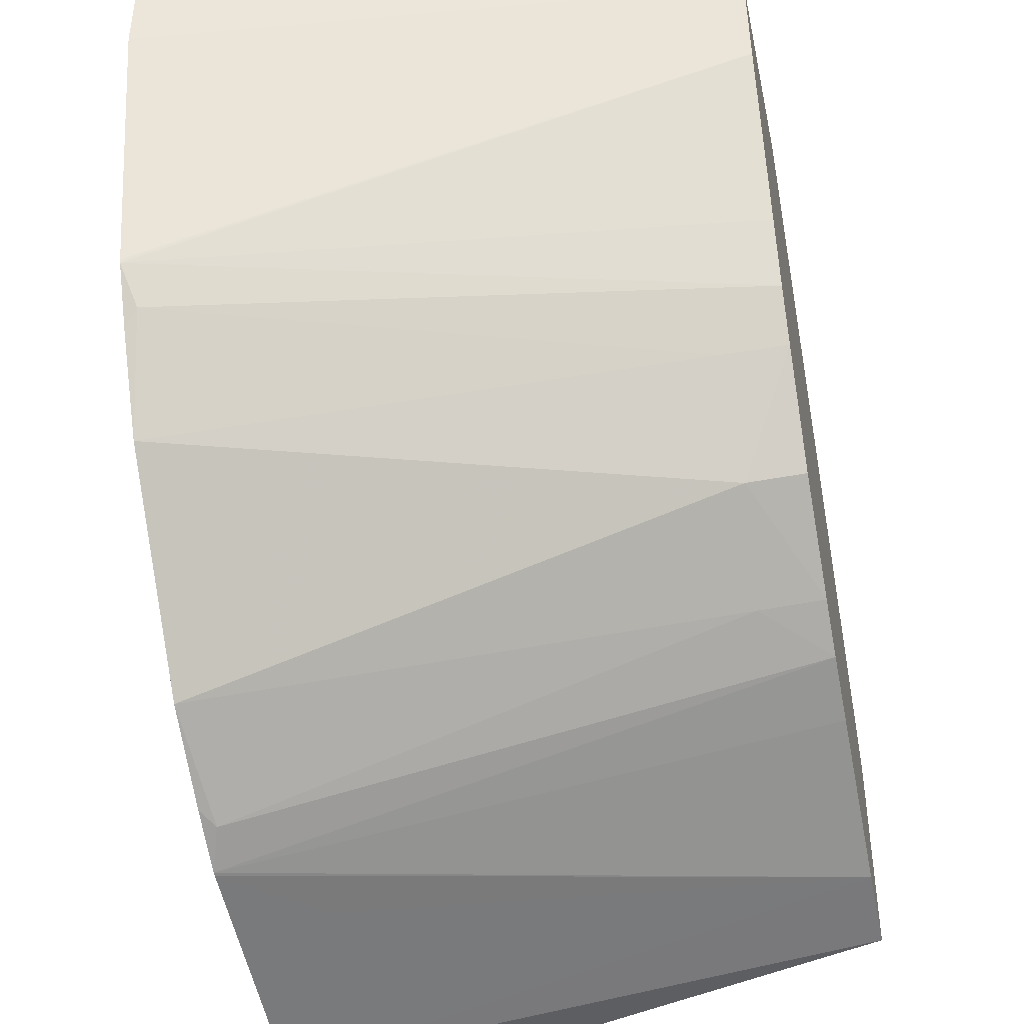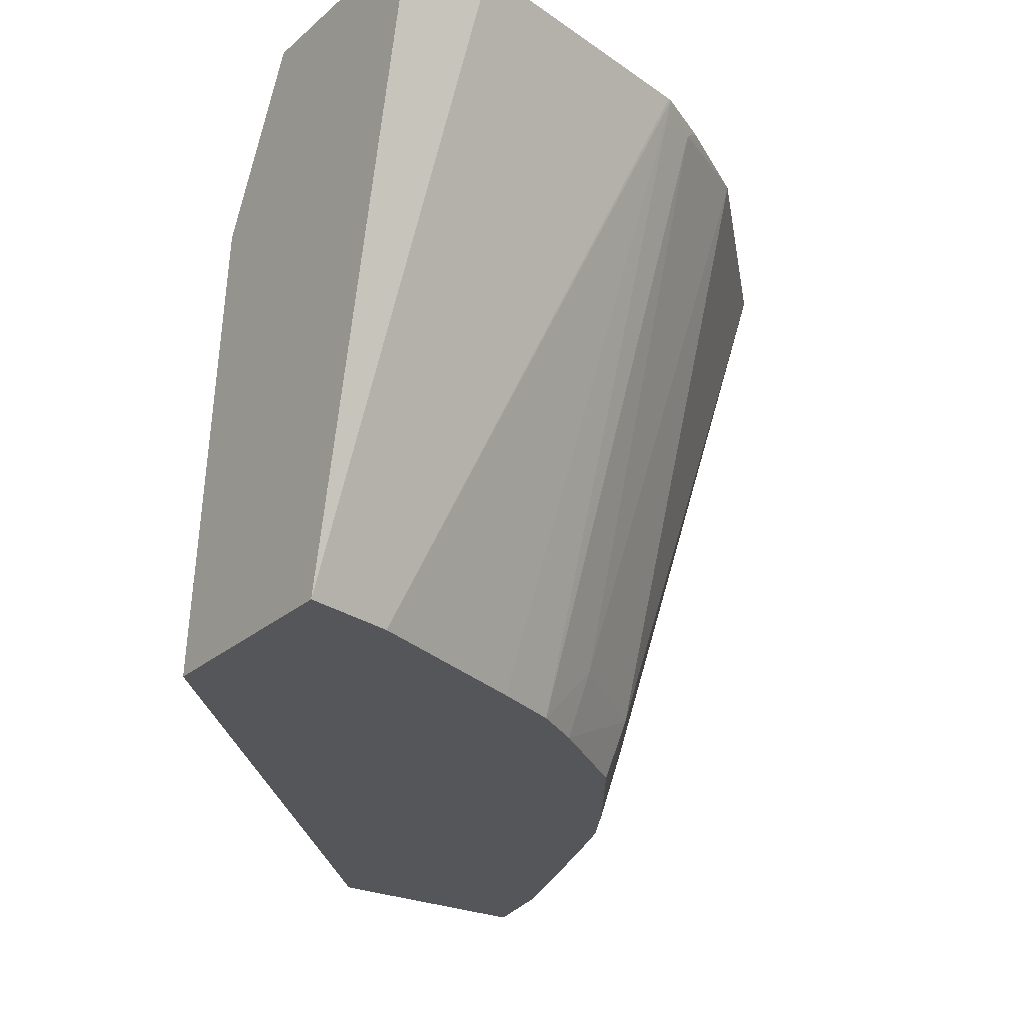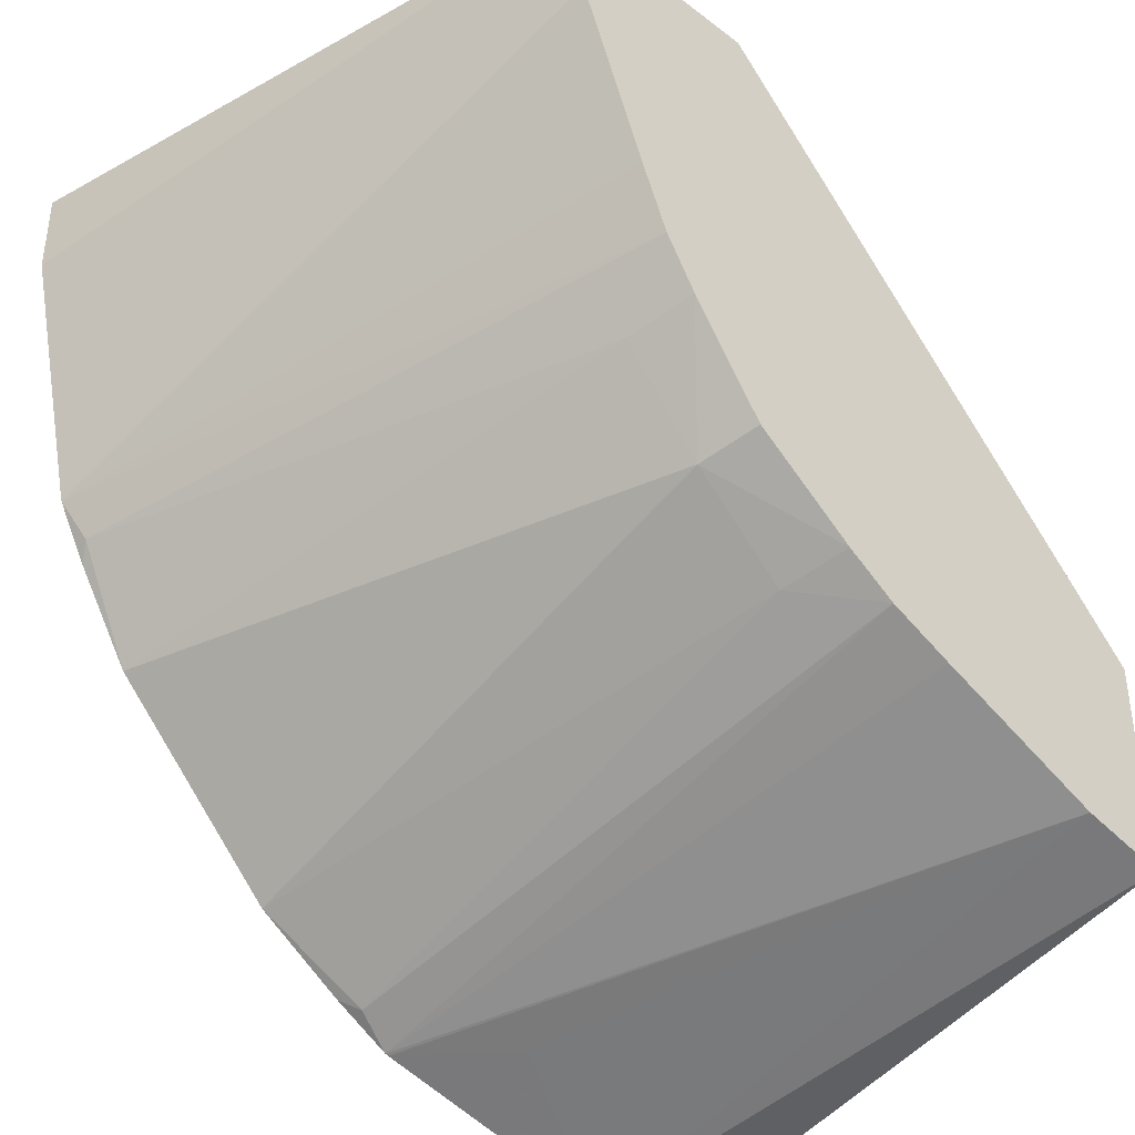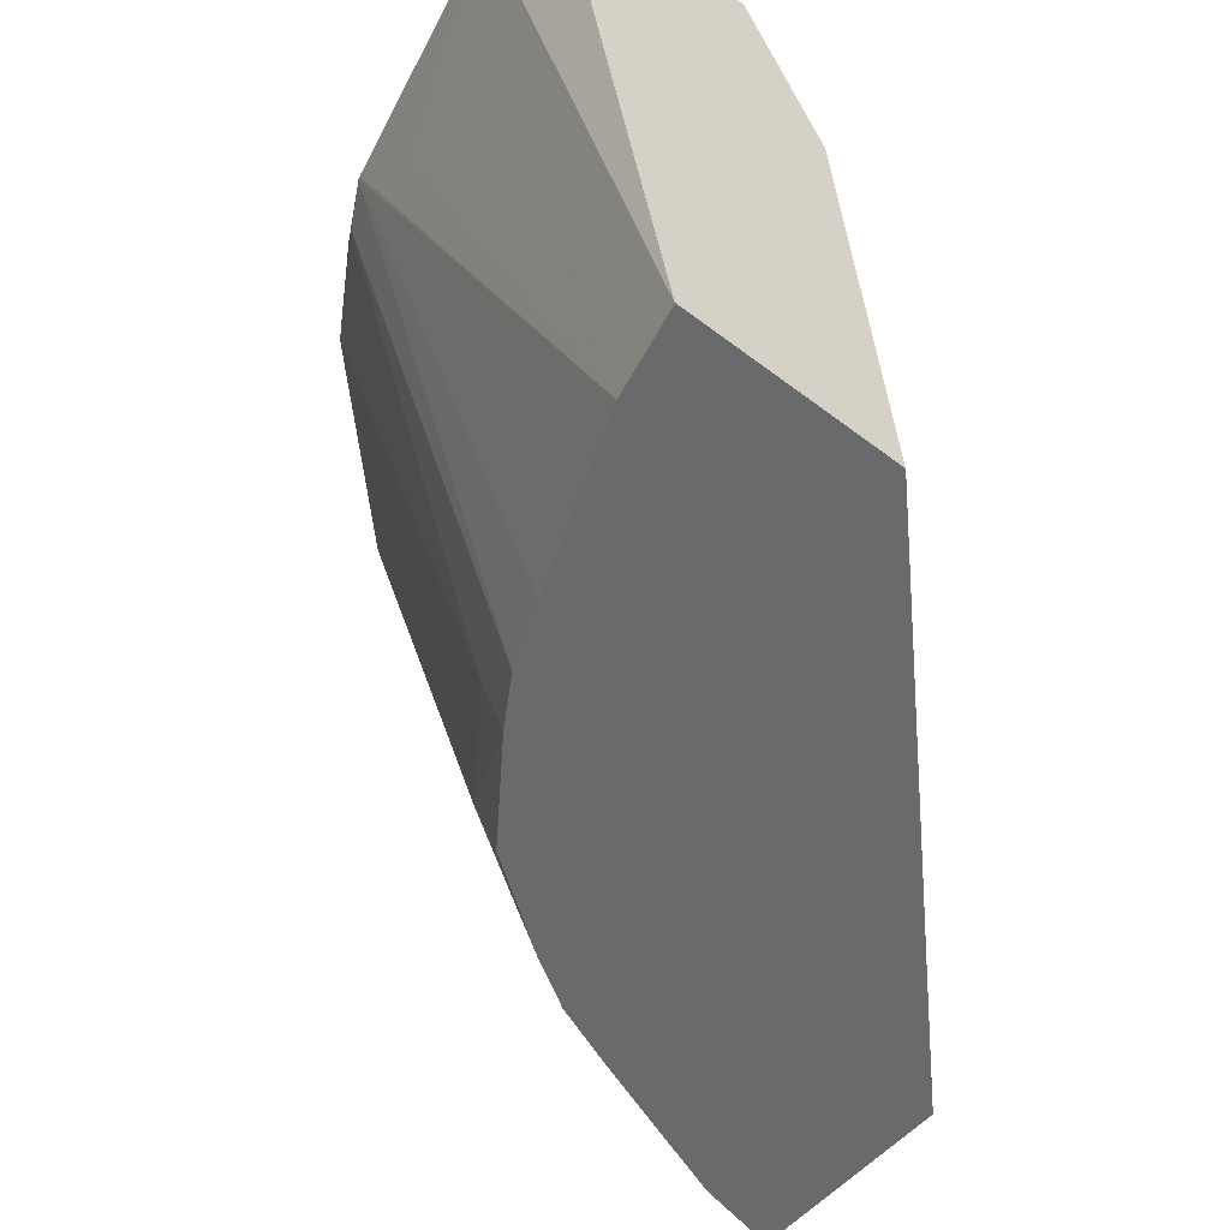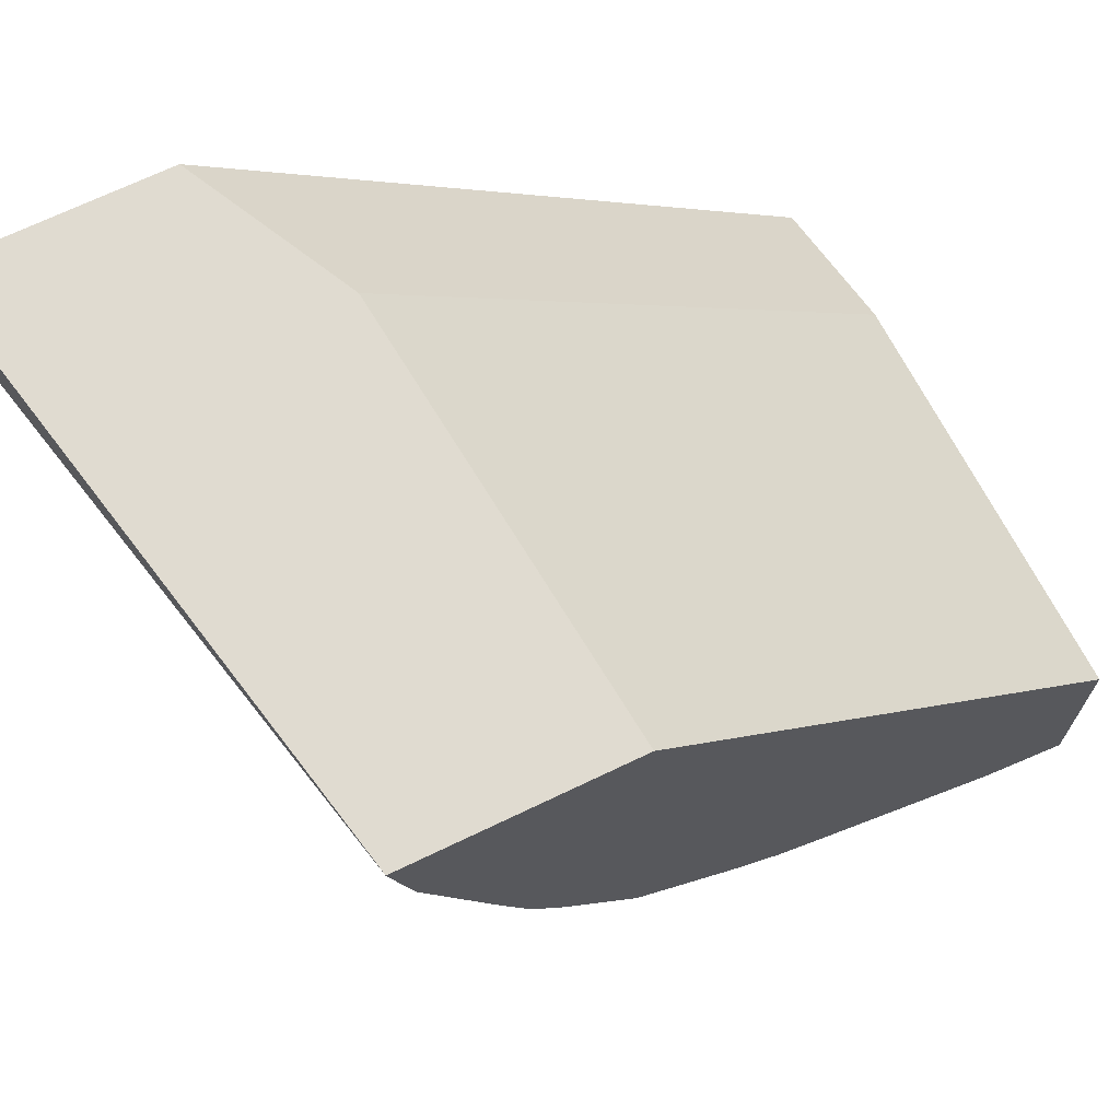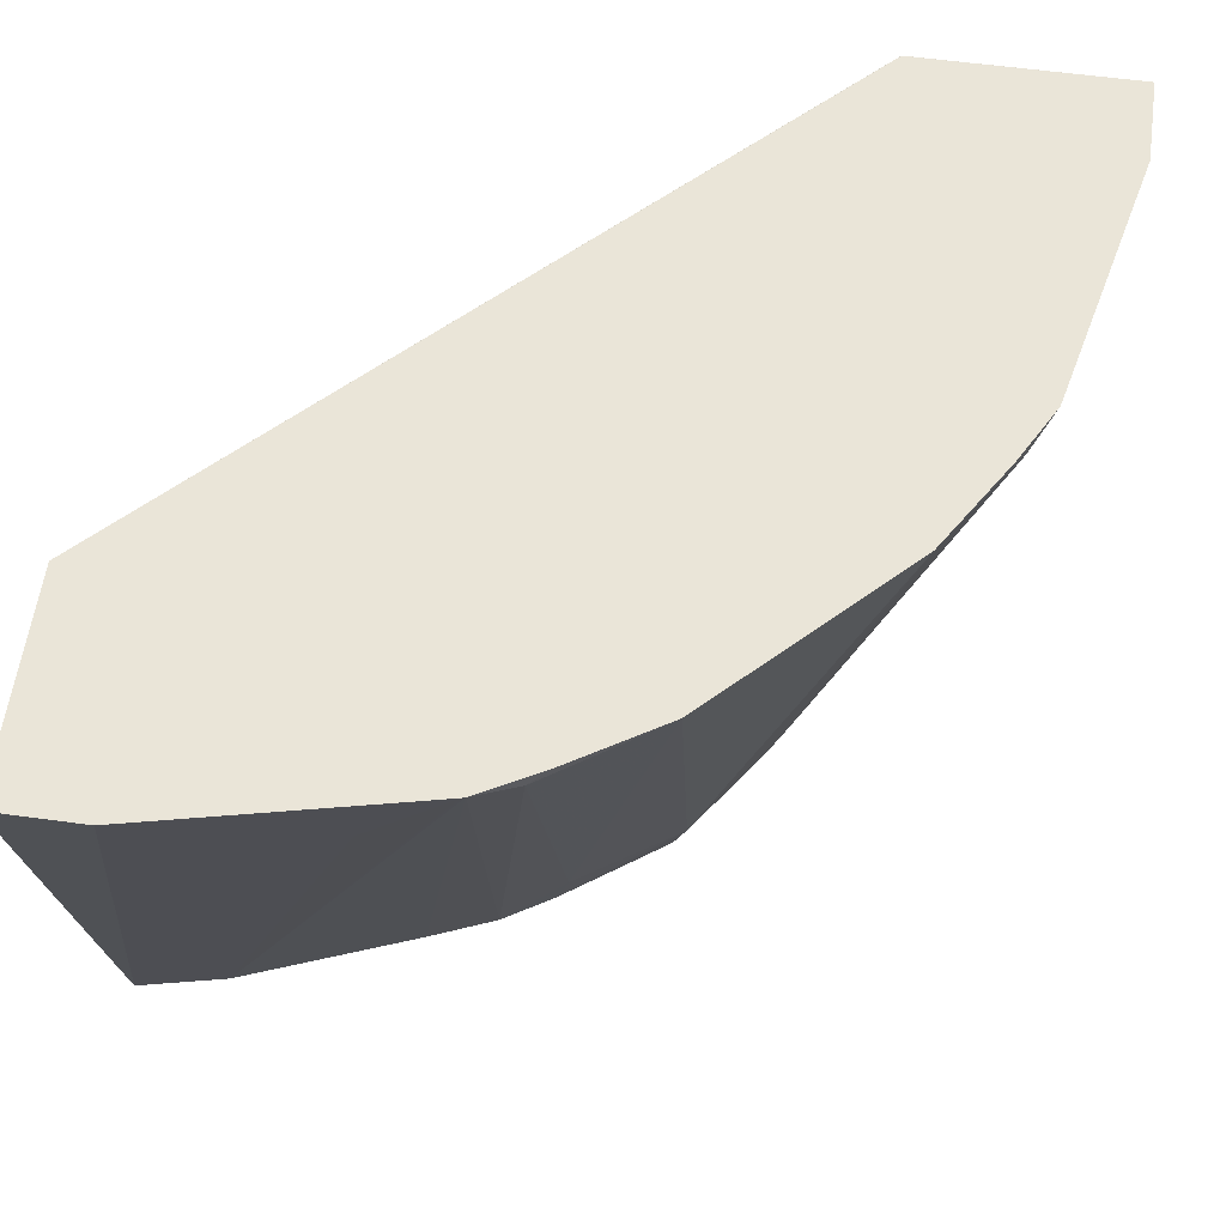
<metadata>
{"format":"obj","ext":"obj","renderer":"f3d","projection":"perspective","resolution":1024,"background":"white","views":[{"elev":-42.4,"azim":102.0,"up":"+Y"},{"elev":-25.1,"azim":-35.9,"up":"+Z"},{"elev":-39.6,"azim":136.6,"up":"+Y"},{"elev":-52.9,"azim":140.5,"up":"+Z"},{"elev":70.0,"azim":154.4,"up":"+Y"},{"elev":58.9,"azim":8.0,"up":"+Z"}]}
</metadata>
<code>
v 0.1872 -0.01982 0.83
v 0.154 -0.01982 0.6931
v 0.1585 -4.63e-06 0.6931
v 0.1872 6.871e-05 0.83
v 0.1737 -0.07924 0.83
v 0.1733 -0.05942 0.8096
v 0.1735 -0.08001 0.83
v 0.1387 -0.05942 0.6931
v 0.1584 6.871e-05 0.6931
v 0.186 6.871e-05 0.83
v 0.1663 -0.09323 0.83
v 0.1683 -0.08914 0.827
v 0.1325 -0.0744 0.6931
v 0.1088 6.871e-05 0.6931
v 0.1377 6.871e-05 0.83
v 0.1377 -4.63e-06 0.83
v 0.1535 -0.1139 0.83
v 0.1287 -0.08914 0.7081
v 0.1254 -0.08584 0.6931
v -1.172e-05 -0.1088 0.6931
v -1.172e-05 -0.1188 0.7923
v 0.1188 6.871e-05 0.7922
v 0.132 6.871e-05 0.8187
v -1.172e-05 -0.1377 0.83
v 0.1139 -0.1535 0.83
v 0.1122 -0.1122 0.7065
v 0.1089 -0.1089 0.6931
v -1.172e-05 -0.1584 0.6931
v -1.172e-05 -0.1254 0.8055
v 0.1254 6.871e-05 0.8055
v -1.172e-05 -0.132 0.8187
v -1.172e-05 -0.1867 0.83
v 0.09323 -0.1663 0.83
v 0.08915 -0.1684 0.827
v 0.08915 -0.1287 0.7081
v 0.08585 -0.1254 0.6931
v 6.61e-06 -0.1584 0.6931
v 6.61e-06 -0.1872 0.83
v -1.172e-05 -0.1872 0.83
v 0.08002 -0.1735 0.83
v 0.07441 -0.1325 0.6931
v 0.01982 -0.1872 0.83
v 0.01982 -0.154 0.6931
v 0.07925 -0.1737 0.83
v 0.05943 -0.1386 0.6931
v 0.05943 -0.1733 0.8096
f 19 26 27
f 20 29 21
f 20 31 29
f 20 24 31
f 20 32 24
f 20 39 32
f 20 28 39
f 21 29 30
f 18 26 19
f 13 18 19
f 17 25 26
f 15 24 16
f 15 23 24
f 14 21 22
f 14 20 21
f 12 18 13
f 12 17 18
f 23 30 24
f 17 26 18
f 24 30 31
f 40 45 41
f 25 34 35
f 11 17 12
f 43 44 46
f 42 43 46
f 42 46 44
f 40 43 45
f 40 44 43
f 37 43 42
f 35 41 36
f 34 41 35
f 34 40 41
f 33 40 34
f 32 39 38
f 29 31 30
f 28 38 39
f 28 42 38
f 28 37 42
f 26 36 27
f 26 35 36
f 25 35 26
f 25 33 34
f 10 15 16
f 21 30 22
f 7 12 13
f 2 5 7
f 2 6 5
f 1 6 2
f 1 5 6
f 1 7 5
f 1 11 7
f 1 17 11
f 1 25 17
f 1 33 25
f 1 40 33
f 1 44 40
f 1 42 44
f 1 38 42
f 1 32 38
f 1 24 32
f 1 16 24
f 1 10 16
f 1 3 4
f 1 2 3
f 2 7 8
f 2 8 13
f 1 4 10
f 7 13 8
f 2 13 19
f 7 11 12
f 4 23 15
f 4 30 23
f 4 22 30
f 4 14 22
f 4 9 14
f 3 9 4
f 2 9 3
f 4 15 10
f 2 20 14
f 2 28 20
f 2 37 28
f 2 43 37
f 2 45 43
f 2 41 45
f 2 36 41
f 2 19 27
f 2 27 36
f 2 14 9

</code>
